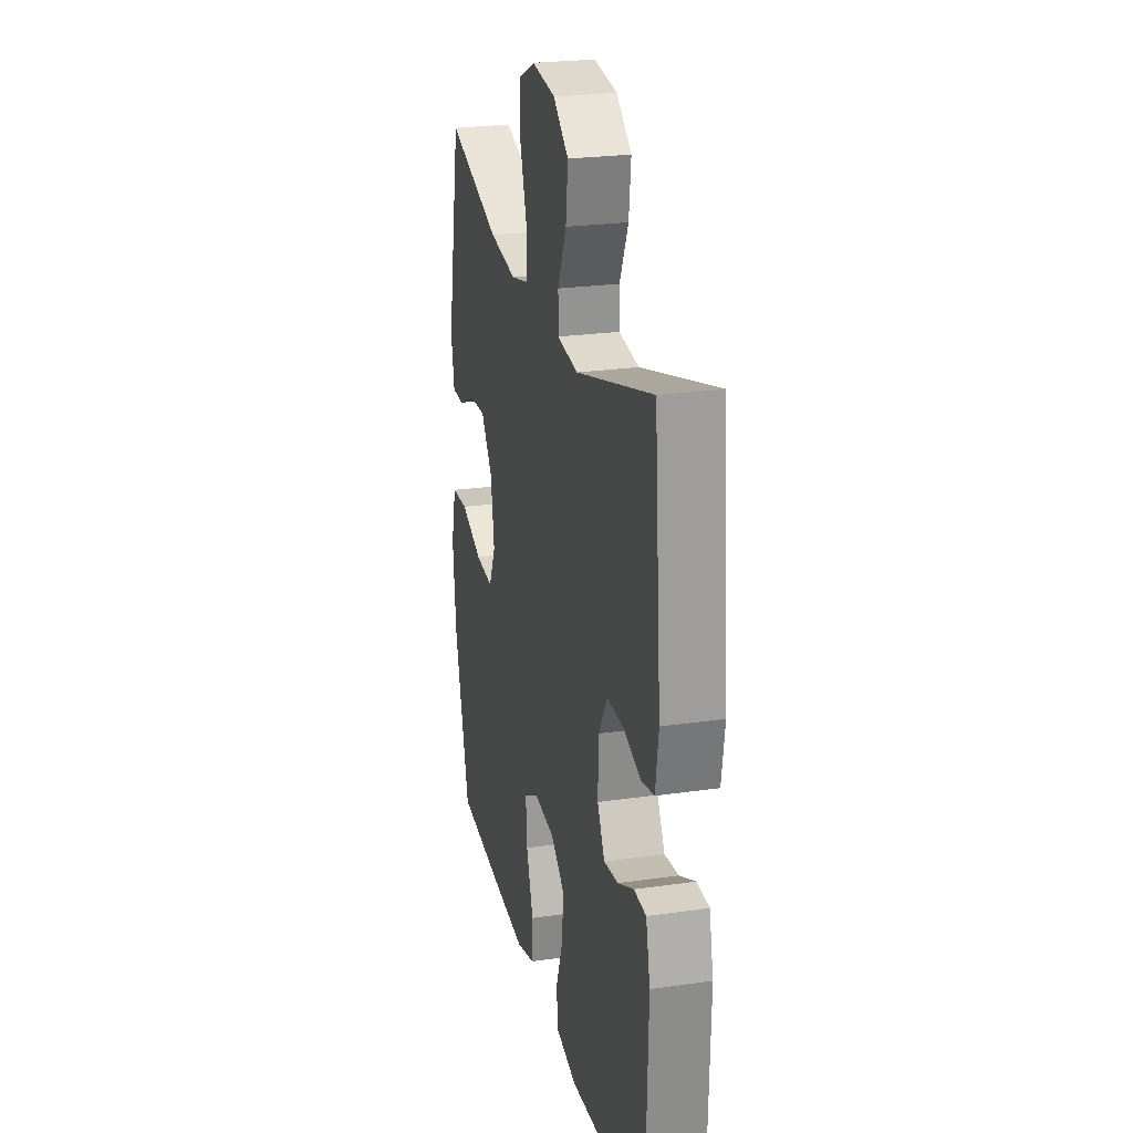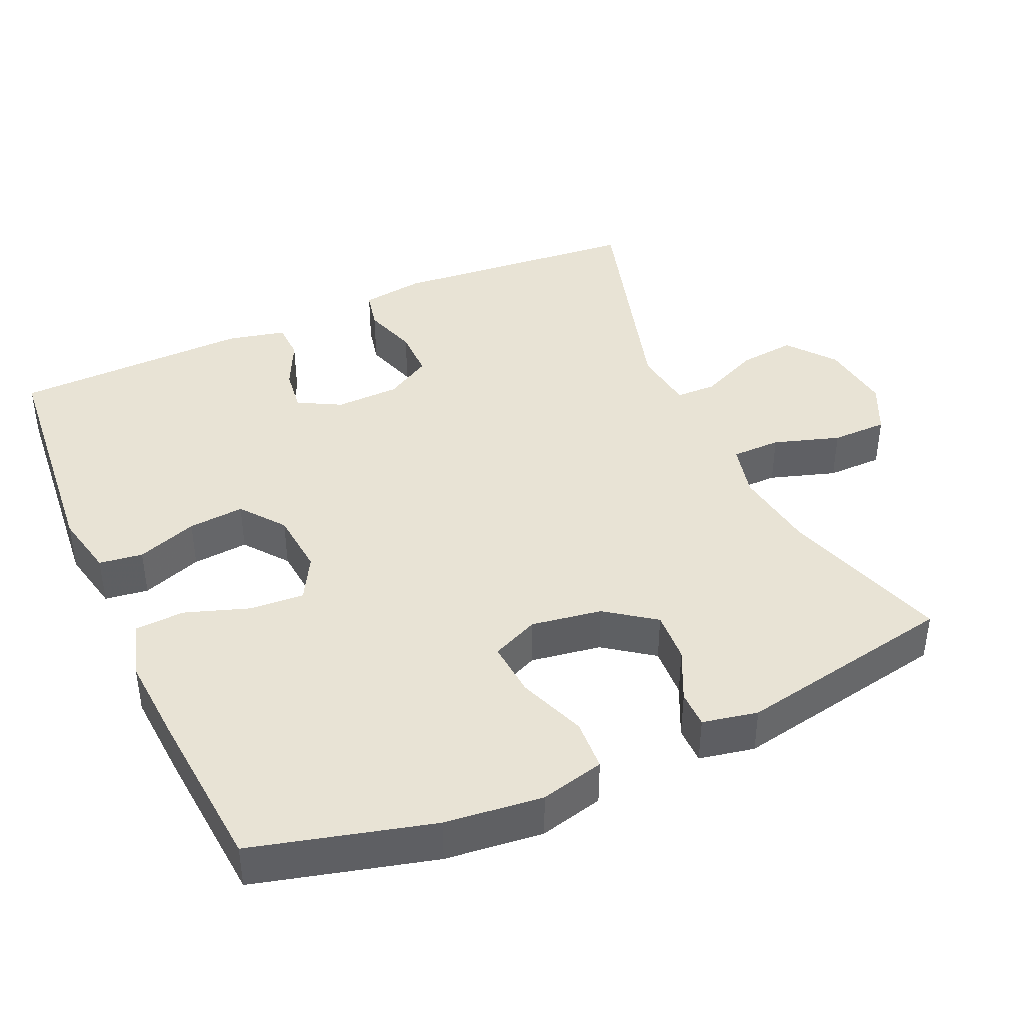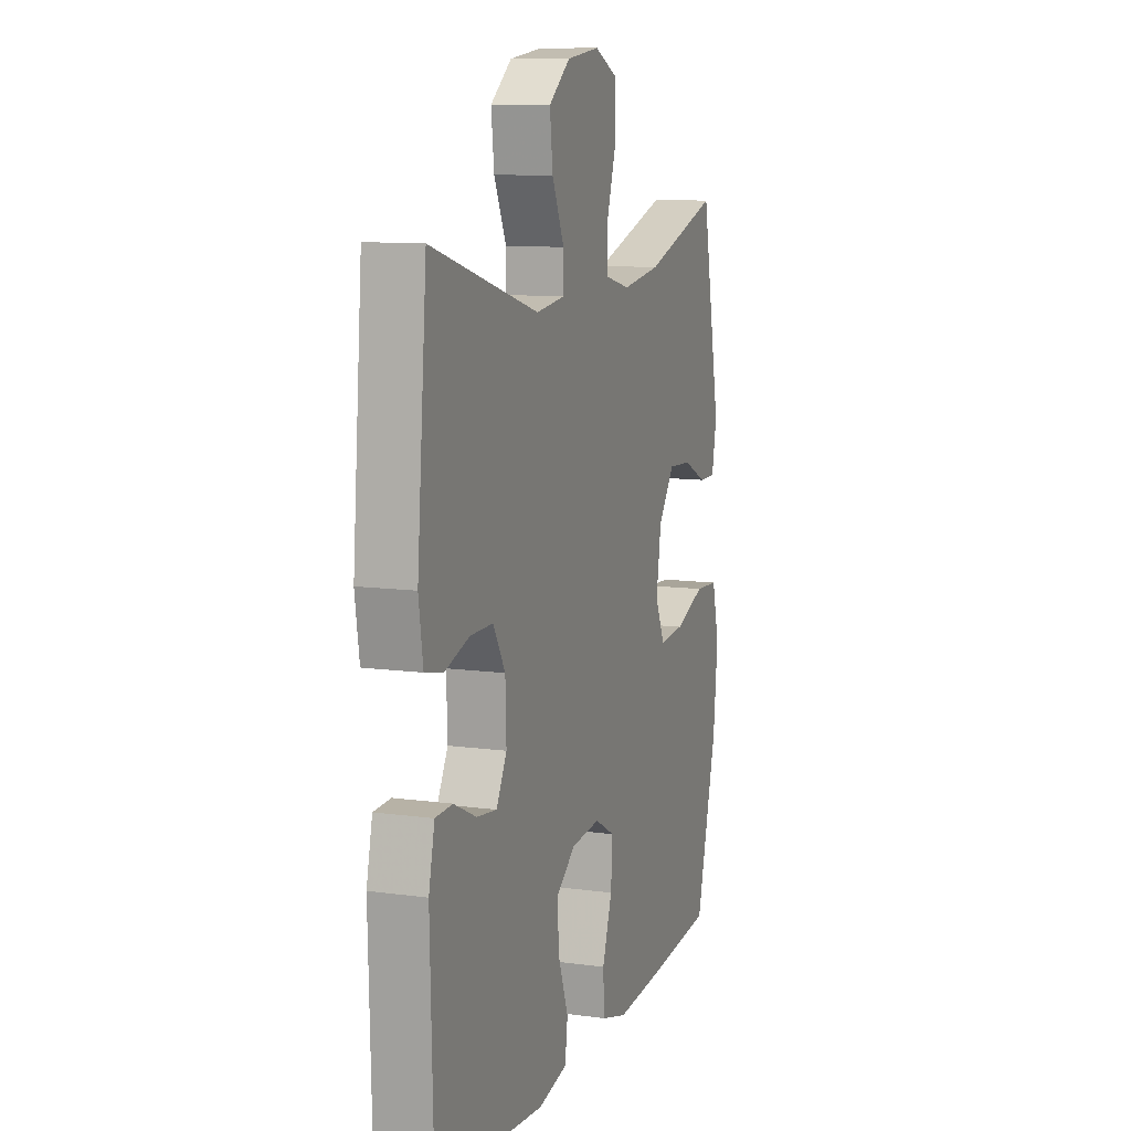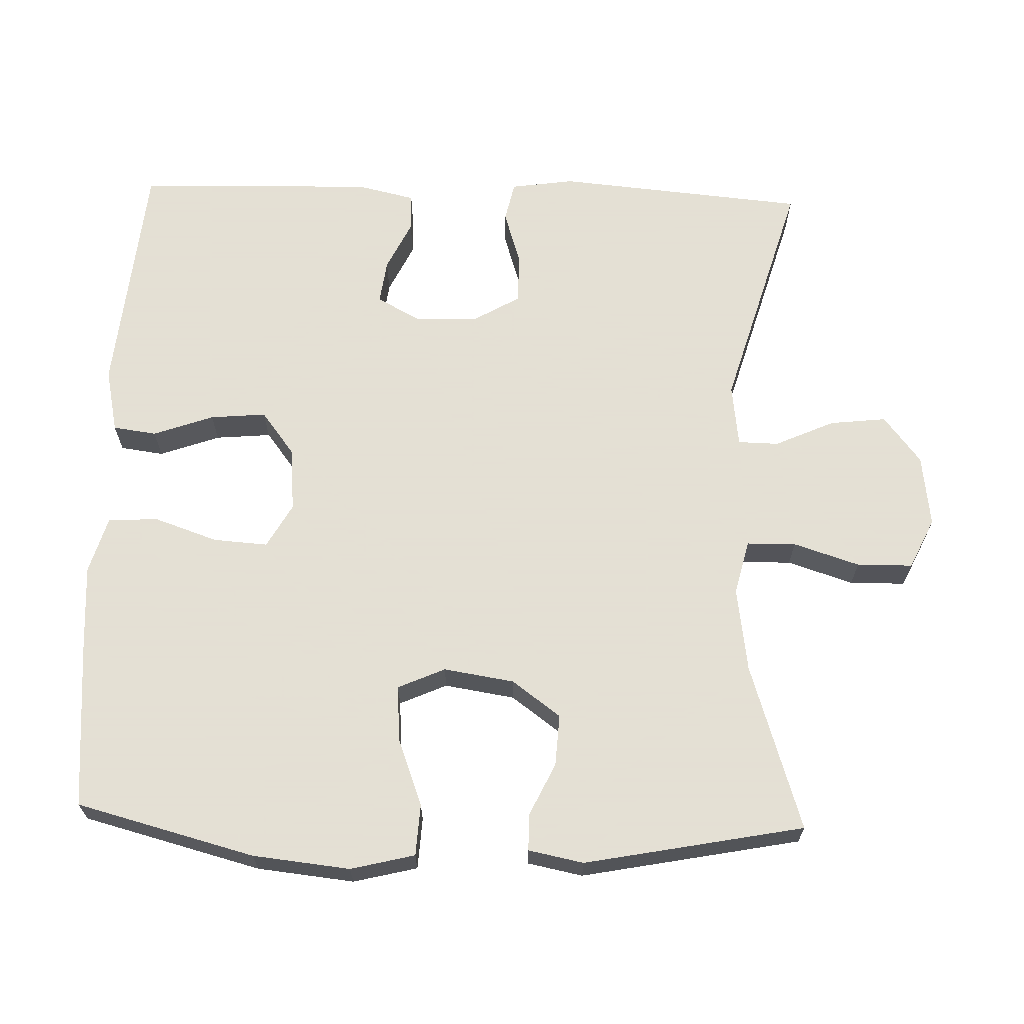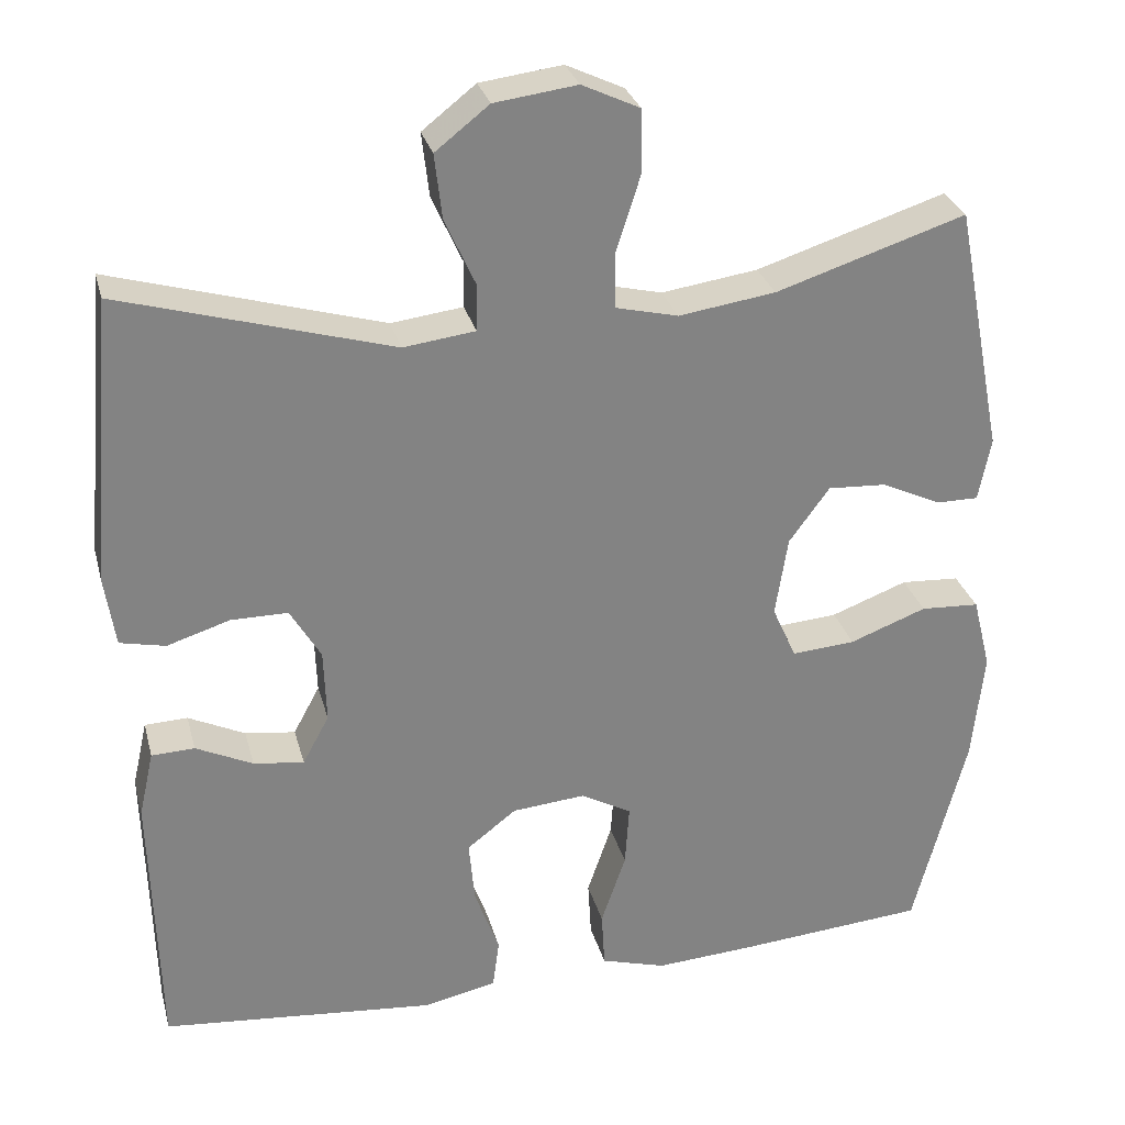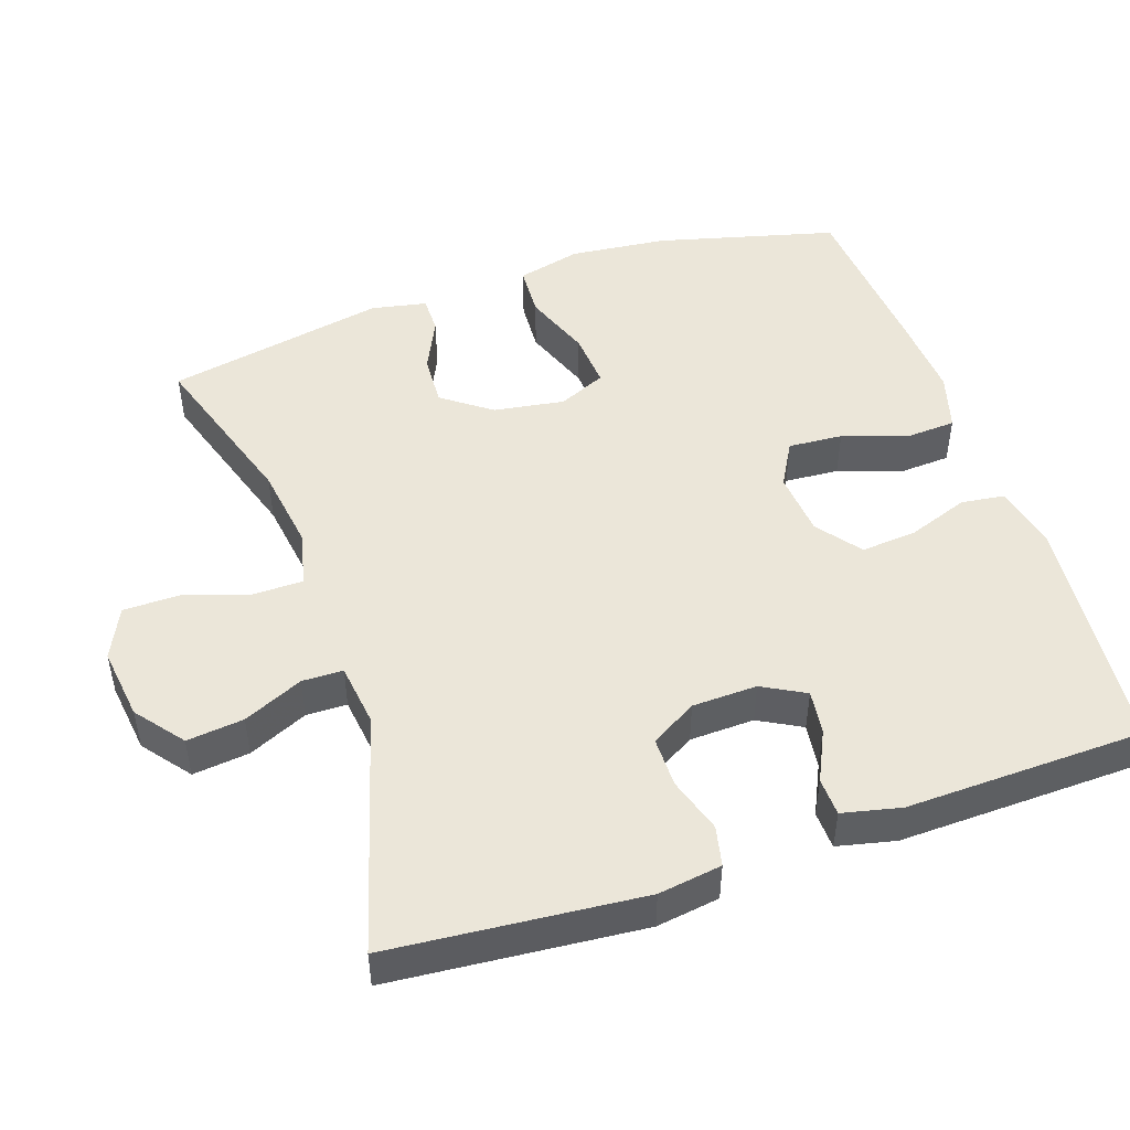
<metadata>
{"format":"obj","ext":"obj","renderer":"f3d","projection":"perspective","resolution":1024,"background":"white","views":[{"elev":24.5,"azim":76.7,"up":"+Z"},{"elev":41.1,"azim":-114.1,"up":"+Y"},{"elev":10.4,"azim":109.1,"up":"+Z"},{"elev":66.2,"azim":-88.1,"up":"+Y"},{"elev":29.0,"azim":165.8,"up":"+Z"},{"elev":48.5,"azim":71.3,"up":"+Y"}]}
</metadata>
<code>
v -0.5 0.07 -0.5
v -0.564 0.07 -0.254
v -0.578 0.07 -0.12
v -0.556 0.07 -0.032
v -0.485 0.07 -0.028
v -0.392 0.07 -0.063
v -0.315 0.07 -0.069
v -0.286 0.07 -0.004
v -0.301 0.07 0.093
v -0.35 0.07 0.16
v -0.421 0.07 0.156
v -0.493 0.07 0.122
v -0.544 0.07 0.122
v -0.559 0.07 0.198
v -0.5 0.07 0.5
v -0.27 0.07 0.426
v -0.153 0.07 0.409
v -0.078 0.07 0.427
v -0.077 0.07 0.495
v -0.106 0.07 0.586
v -0.105 0.07 0.663
v -0.035 0.07 0.696
v 0.065 0.07 0.683
v 0.13 0.07 0.632
v 0.121 0.07 0.554
v 0.084 0.07 0.472
v 0.085 0.07 0.416
v 0.172 0.07 0.405
v 0.5 0.07 0.5
v 0.53 0.07 0.155
v 0.517 0.07 0.068
v 0.462 0.07 0.056
v 0.386 0.07 0.08
v 0.317 0.07 0.08
v 0.28 0.07 0.017
v 0.277 0.07 -0.072
v 0.309 0.07 -0.131
v 0.37 0.07 -0.123
v 0.439 0.07 -0.09
v 0.491 0.07 -0.092
v 0.509 0.07 -0.172
v 0.5 0.07 -0.5
v 0.167 0.07 -0.531
v 0.078 0.07 -0.512
v 0.07 0.07 -0.452
v 0.1 0.07 -0.369
v 0.107 0.07 -0.292
v 0.047 0.07 -0.246
v -0.042 0.07 -0.238
v -0.103 0.07 -0.272
v -0.098 0.07 -0.347
v -0.068 0.07 -0.435
v -0.072 0.07 -0.504
v -0.151 0.07 -0.527
v -0.273 0.07 -0.519
v -0.5 0 -0.5
v -0.564 0 -0.254
v -0.578 0 -0.12
v -0.556 0 -0.032
v -0.485 0 -0.028
v -0.392 0 -0.063
v -0.315 0 -0.069
v -0.286 0 -0.004
v -0.301 0 0.093
v -0.35 0 0.16
v -0.421 0 0.156
v -0.493 0 0.122
v -0.544 0 0.122
v -0.559 0 0.198
v -0.5 0 0.5
v -0.27 0 0.426
v -0.153 0 0.409
v -0.078 0 0.427
v -0.077 0 0.495
v -0.106 0 0.586
v -0.105 0 0.663
v -0.035 0 0.696
v 0.065 0 0.683
v 0.13 0 0.632
v 0.121 0 0.554
v 0.084 0 0.472
v 0.085 0 0.416
v 0.172 0 0.405
v 0.5 0 0.5
v 0.53 0 0.155
v 0.517 0 0.068
v 0.462 0 0.056
v 0.386 0 0.08
v 0.317 0 0.08
v 0.28 0 0.017
v 0.277 0 -0.072
v 0.309 0 -0.131
v 0.37 0 -0.123
v 0.439 0 -0.09
v 0.491 0 -0.092
v 0.509 0 -0.172
v 0.5 0 -0.5
v 0.167 0 -0.531
v 0.078 0 -0.512
v 0.07 0 -0.452
v 0.1 0 -0.369
v 0.107 0 -0.292
v 0.047 0 -0.246
v -0.042 0 -0.238
v -0.103 0 -0.272
v -0.098 0 -0.347
v -0.068 0 -0.435
v -0.072 0 -0.504
v -0.151 0 -0.527
v -0.273 0 -0.519
f 4 5 6
f 3 4 6
f 2 3 6
f 1 2 6
f 55 1 6
f 54 55 6
f 53 54 6
f 52 53 6
f 51 52 6
f 50 51 6 7
f 49 50 7 8
f 48 49 8 9
f 47 48 9 10
f 44 45 46
f 43 44 46
f 42 43 46
f 41 42 46
f 40 41 46
f 39 40 46
f 38 39 46
f 37 38 46 47
f 36 37 47 10
f 31 32 33
f 30 31 33
f 29 30 33
f 28 29 33
f 27 28 33 34
f 24 25 26
f 23 24 26
f 22 23 26
f 21 22 26
f 20 21 26
f 19 20 26
f 18 19 26 27
f 27 34 35
f 18 27 35
f 17 18 35
f 14 15 16
f 13 14 16
f 12 13 16
f 11 12 16
f 10 11 16 17
f 10 17 35 36
f 61 60 59
f 61 59 58
f 61 58 57
f 61 57 56
f 61 56 110
f 61 110 109
f 61 109 108
f 61 108 107
f 61 107 106
f 62 61 106 105
f 63 62 105 104
f 64 63 104 103
f 65 64 103 102
f 101 100 99
f 101 99 98
f 101 98 97
f 101 97 96
f 101 96 95
f 101 95 94
f 101 94 93
f 102 101 93 92
f 65 102 92 91
f 88 87 86
f 88 86 85
f 88 85 84
f 88 84 83
f 89 88 83 82
f 81 80 79
f 81 79 78
f 81 78 77
f 81 77 76
f 81 76 75
f 81 75 74
f 82 81 74 73
f 90 89 82
f 90 82 73
f 90 73 72
f 71 70 69
f 71 69 68
f 71 68 67
f 71 67 66
f 72 71 66 65
f 91 90 72 65
f 1 56 57 2
f 2 57 58 3
f 3 58 59 4
f 4 59 60 5
f 5 60 61 6
f 6 61 62 7
f 7 62 63 8
f 8 63 64 9
f 9 64 65 10
f 10 65 66 11
f 11 66 67 12
f 12 67 68 13
f 13 68 69 14
f 14 69 70 15
f 15 70 71 16
f 16 71 72 17
f 17 72 73 18
f 18 73 74 19
f 19 74 75 20
f 20 75 76 21
f 21 76 77 22
f 22 77 78 23
f 23 78 79 24
f 24 79 80 25
f 25 80 81 26
f 26 81 82 27
f 27 82 83 28
f 28 83 84 29
f 29 84 85 30
f 30 85 86 31
f 31 86 87 32
f 32 87 88 33
f 33 88 89 34
f 34 89 90 35
f 35 90 91 36
f 36 91 92 37
f 37 92 93 38
f 38 93 94 39
f 39 94 95 40
f 40 95 96 41
f 41 96 97 42
f 42 97 98 43
f 43 98 99 44
f 44 99 100 45
f 45 100 101 46
f 46 101 102 47
f 47 102 103 48
f 48 103 104 49
f 49 104 105 50
f 50 105 106 51
f 51 106 107 52
f 52 107 108 53
f 53 108 109 54
f 54 109 110 55
f 55 110 56 1

</code>
